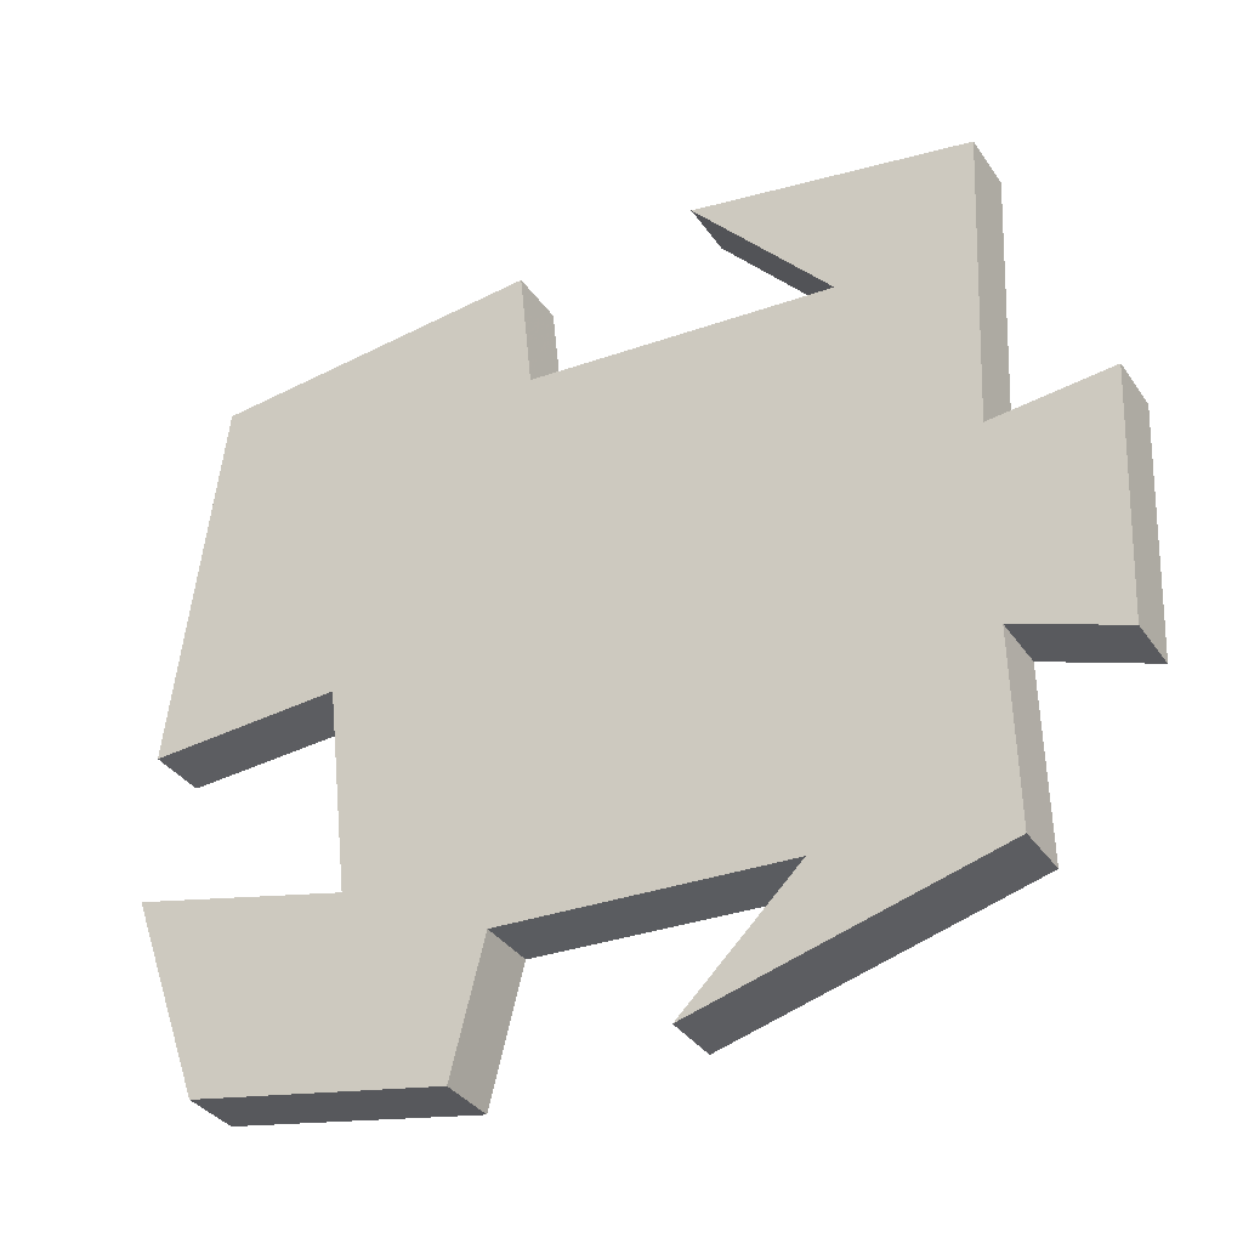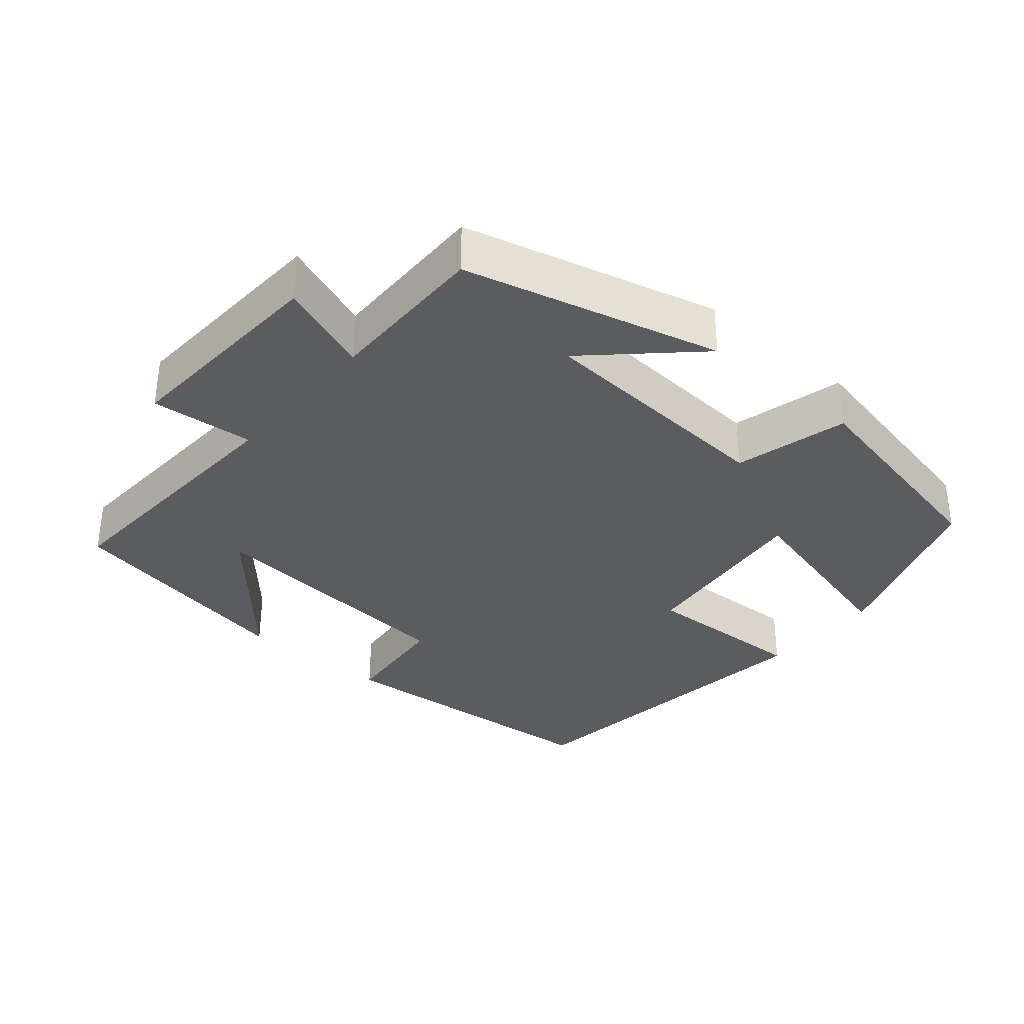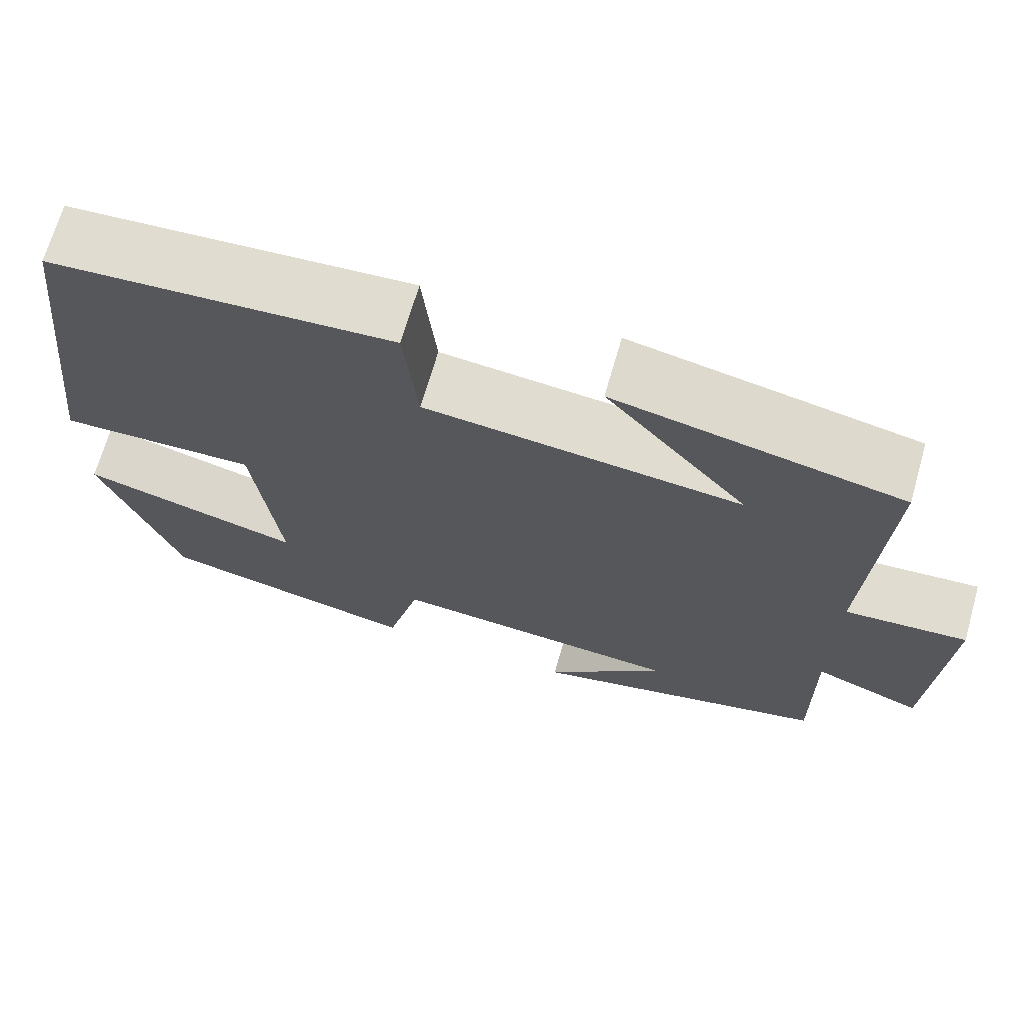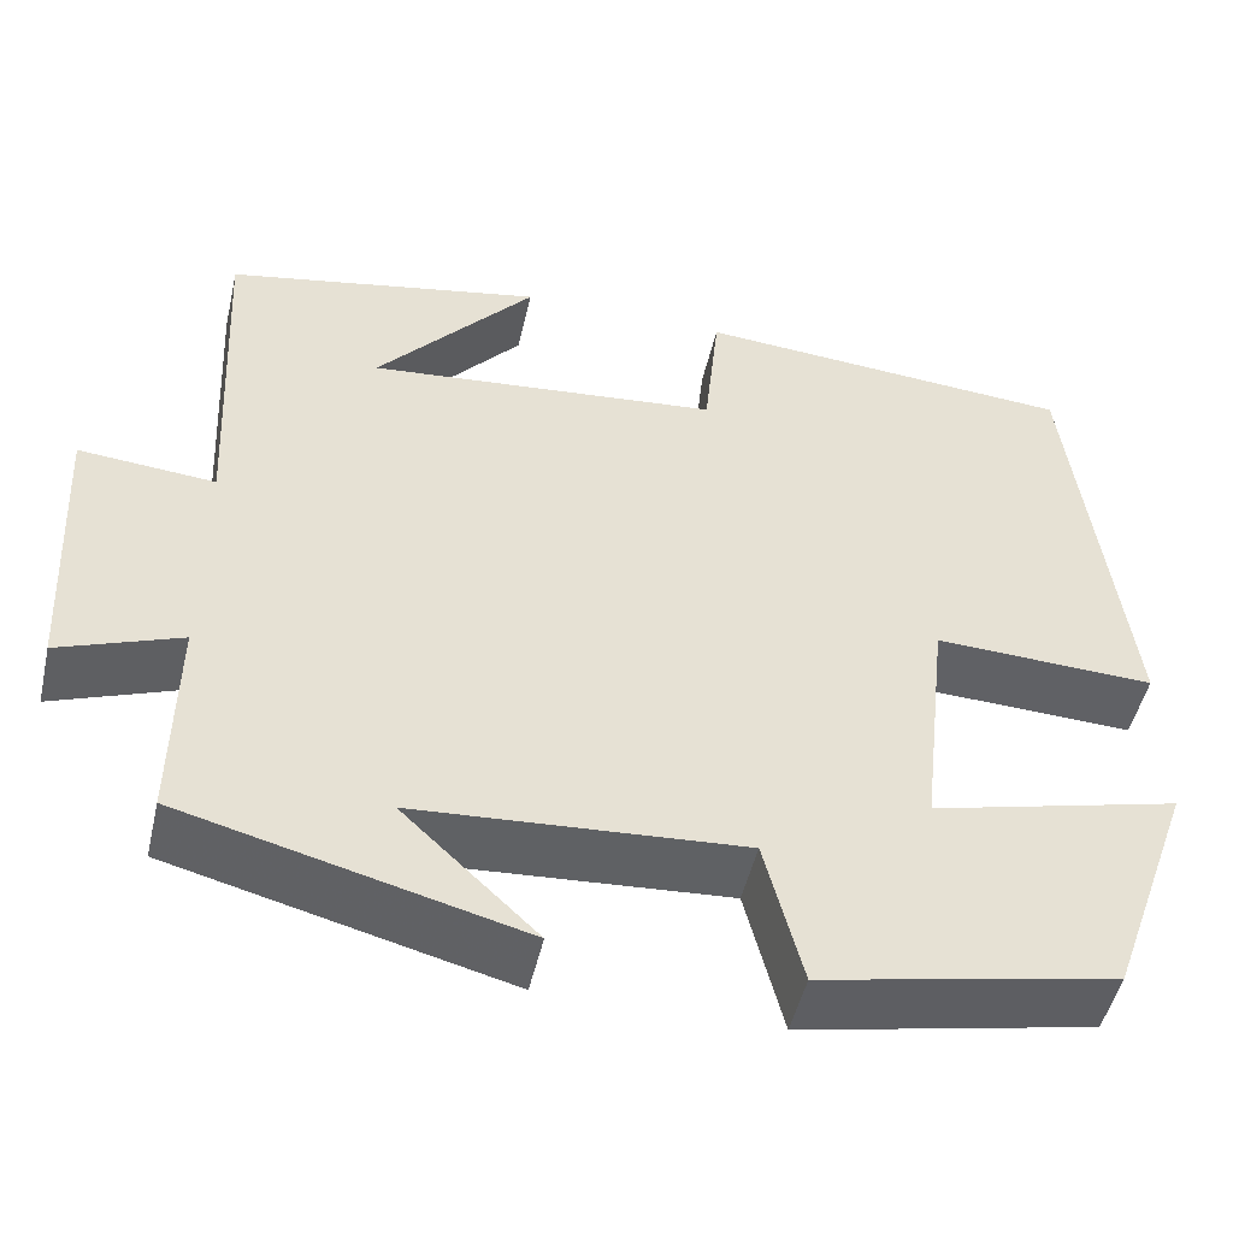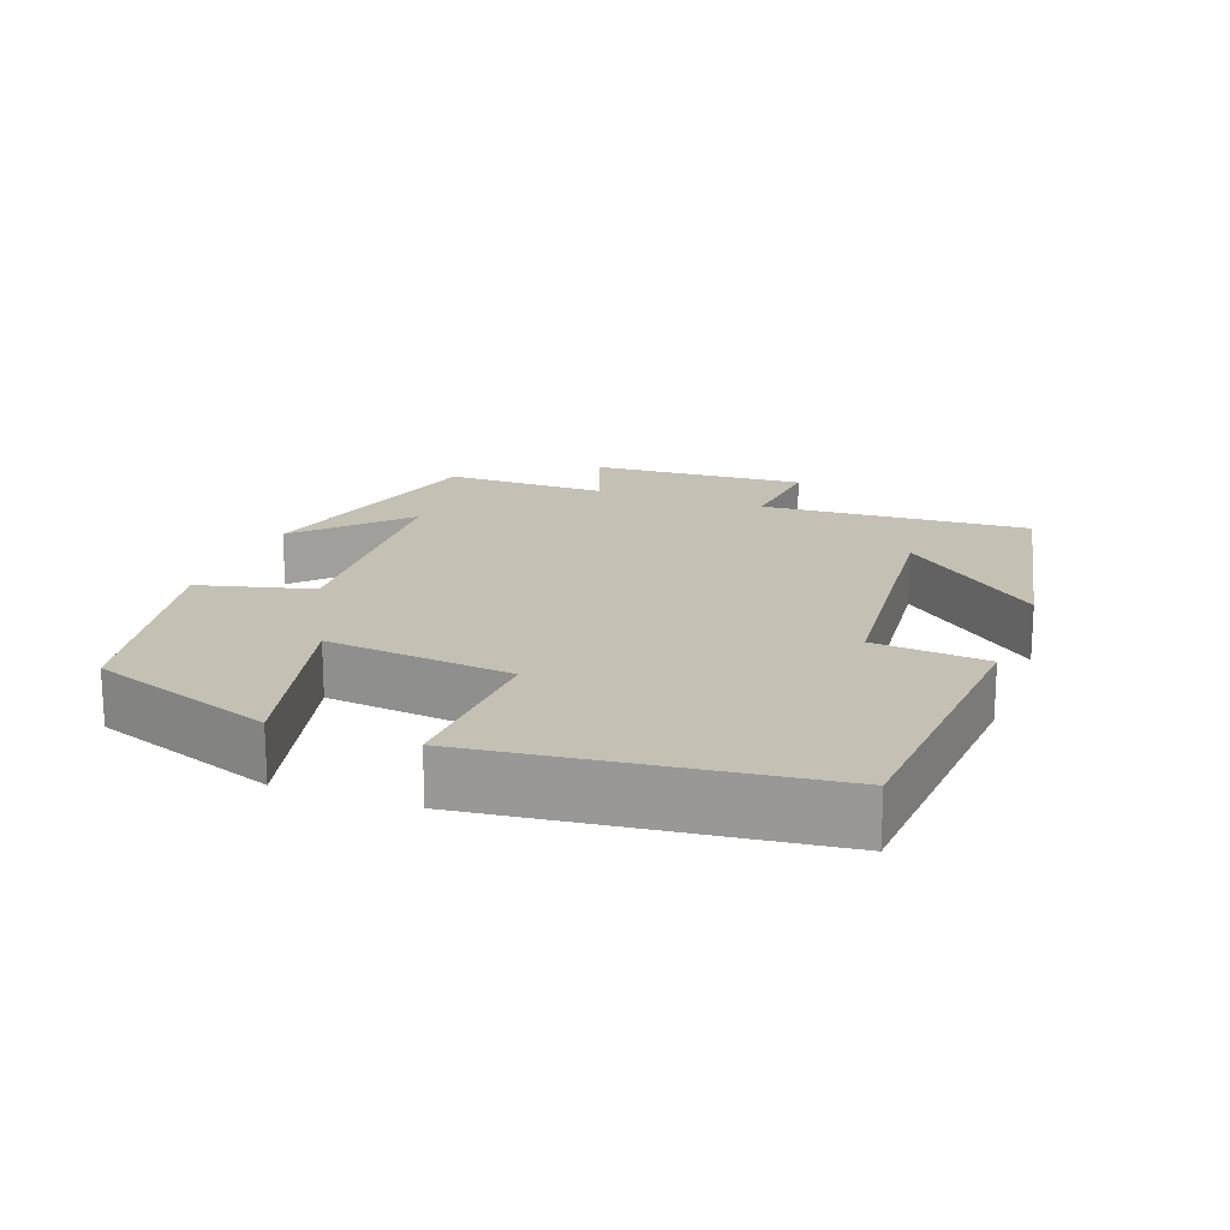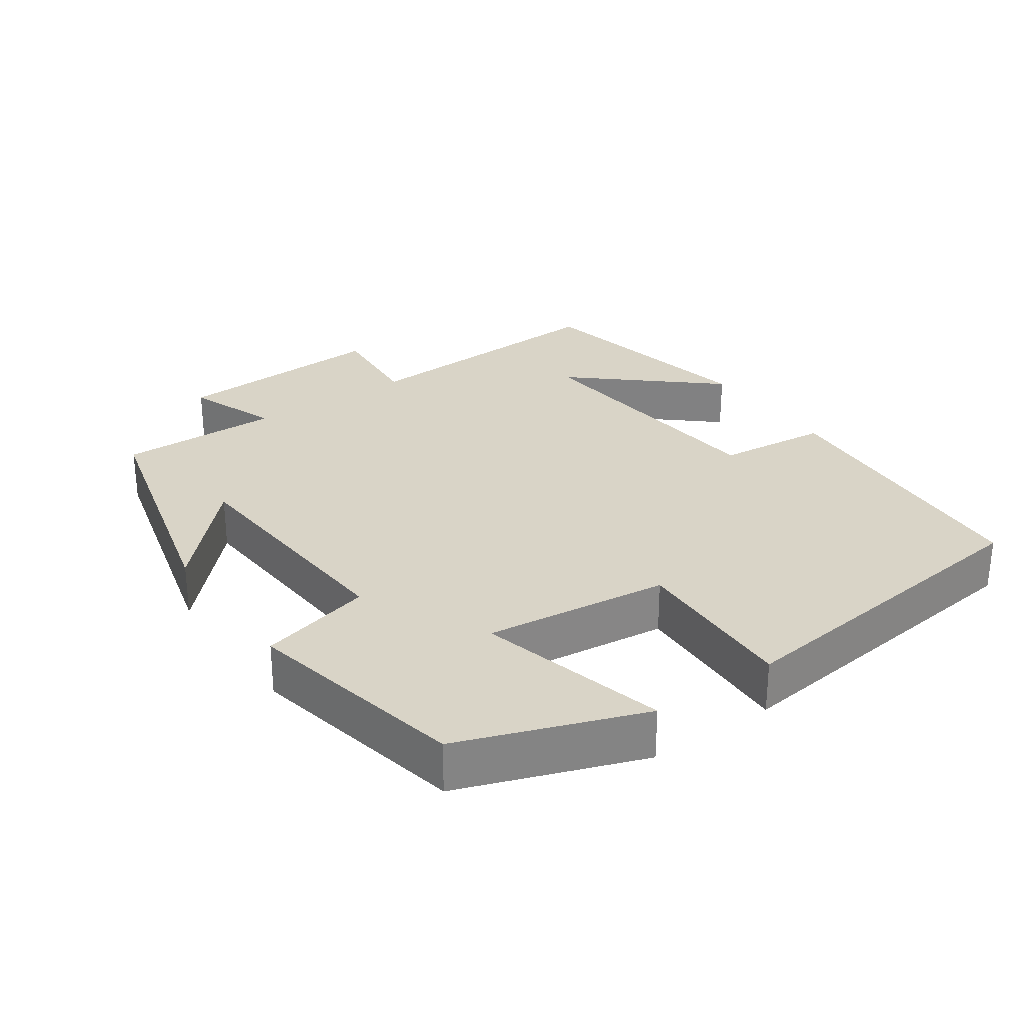
<metadata>
{"format":"obj","ext":"obj","renderer":"f3d","projection":"perspective","resolution":1024,"background":"white","views":[{"elev":-36.0,"azim":30.4,"up":"+Z"},{"elev":-33.8,"azim":139.6,"up":"+Y"},{"elev":68.9,"azim":16.0,"up":"+Z"},{"elev":-49.4,"azim":167.1,"up":"+Z"},{"elev":18.0,"azim":-69.8,"up":"+Y"},{"elev":28.7,"azim":-124.9,"up":"+Y"}]}
</metadata>
<code>
v 0.519 0.07 0.434
v 0.5 0.07 0.06
v 0.644 0.07 0.072
v 0.628 0.07 -0.23
v 0.5 0.07 -0.182
v 0.503 0.07 -0.409
v 0.146 0.07 -0.5
v 0.288 0.07 -0.366
v -0.058 0.07 -0.342
v -0.098 0.07 -0.5
v -0.408 0.07 -0.436
v -0.5 0.07 -0.181
v -0.236 0.07 -0.248
v -0.266 0.07 0.01
v -0.5 0.07 0.001
v -0.445 0.07 0.47
v -0.04 0.07 0.5
v -0.024 0.07 0.343
v 0.35 0.07 0.307
v 0.182 0.07 0.5
v 0.519 0 0.434
v 0.5 0 0.06
v 0.644 0 0.072
v 0.628 0 -0.23
v 0.5 0 -0.182
v 0.503 0 -0.409
v 0.146 0 -0.5
v 0.288 0 -0.366
v -0.058 0 -0.342
v -0.098 0 -0.5
v -0.408 0 -0.436
v -0.5 0 -0.181
v -0.236 0 -0.248
v -0.266 0 0.01
v -0.5 0 0.001
v -0.445 0 0.47
v -0.04 0 0.5
v -0.024 0 0.343
v 0.35 0 0.307
v 0.182 0 0.5
f 19 20 1
f 15 16 17 18
f 14 15 18 19
f 13 14 19
f 10 11 12 13
f 9 10 13
f 8 9 13 19
f 5 6 7 8
f 5 8 19
f 2 3 4 5
f 2 5 19
f 1 2 19
f 21 40 39
f 38 37 36 35
f 39 38 35 34
f 39 34 33
f 33 32 31 30
f 33 30 29
f 39 33 29 28
f 28 27 26 25
f 39 28 25
f 25 24 23 22
f 39 25 22
f 39 22 21
f 1 21 22 2
f 2 22 23 3
f 3 23 24 4
f 4 24 25 5
f 5 25 26 6
f 6 26 27 7
f 7 27 28 8
f 8 28 29 9
f 9 29 30 10
f 10 30 31 11
f 11 31 32 12
f 12 32 33 13
f 13 33 34 14
f 14 34 35 15
f 15 35 36 16
f 16 36 37 17
f 17 37 38 18
f 18 38 39 19
f 19 39 40 20
f 20 40 21 1

</code>
